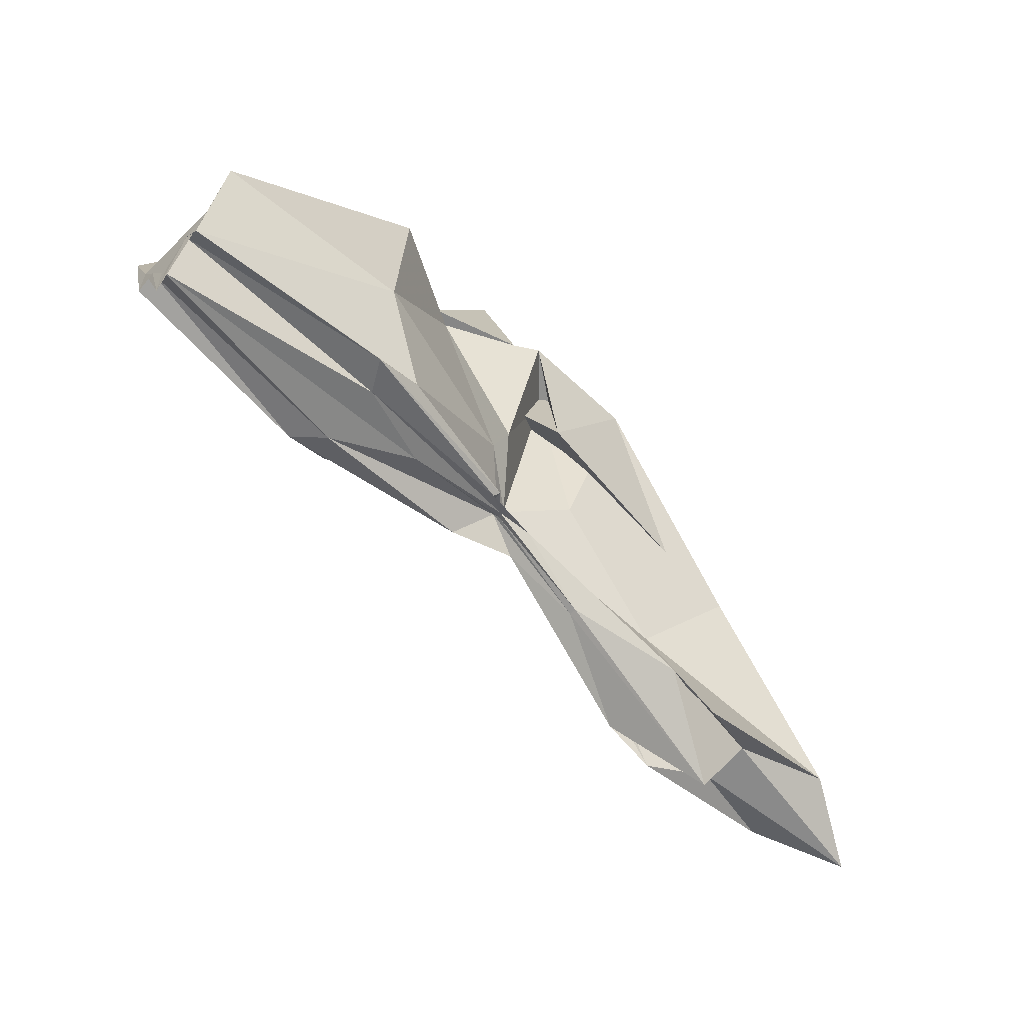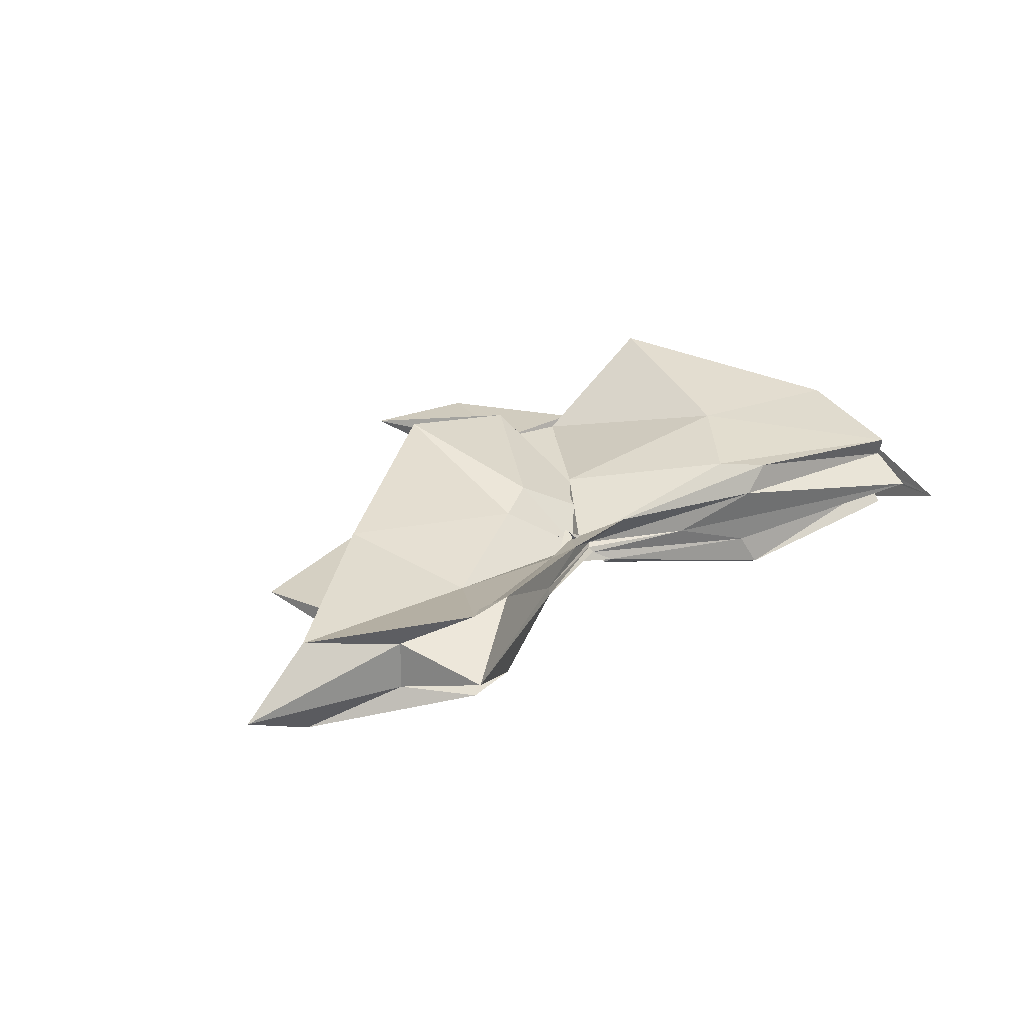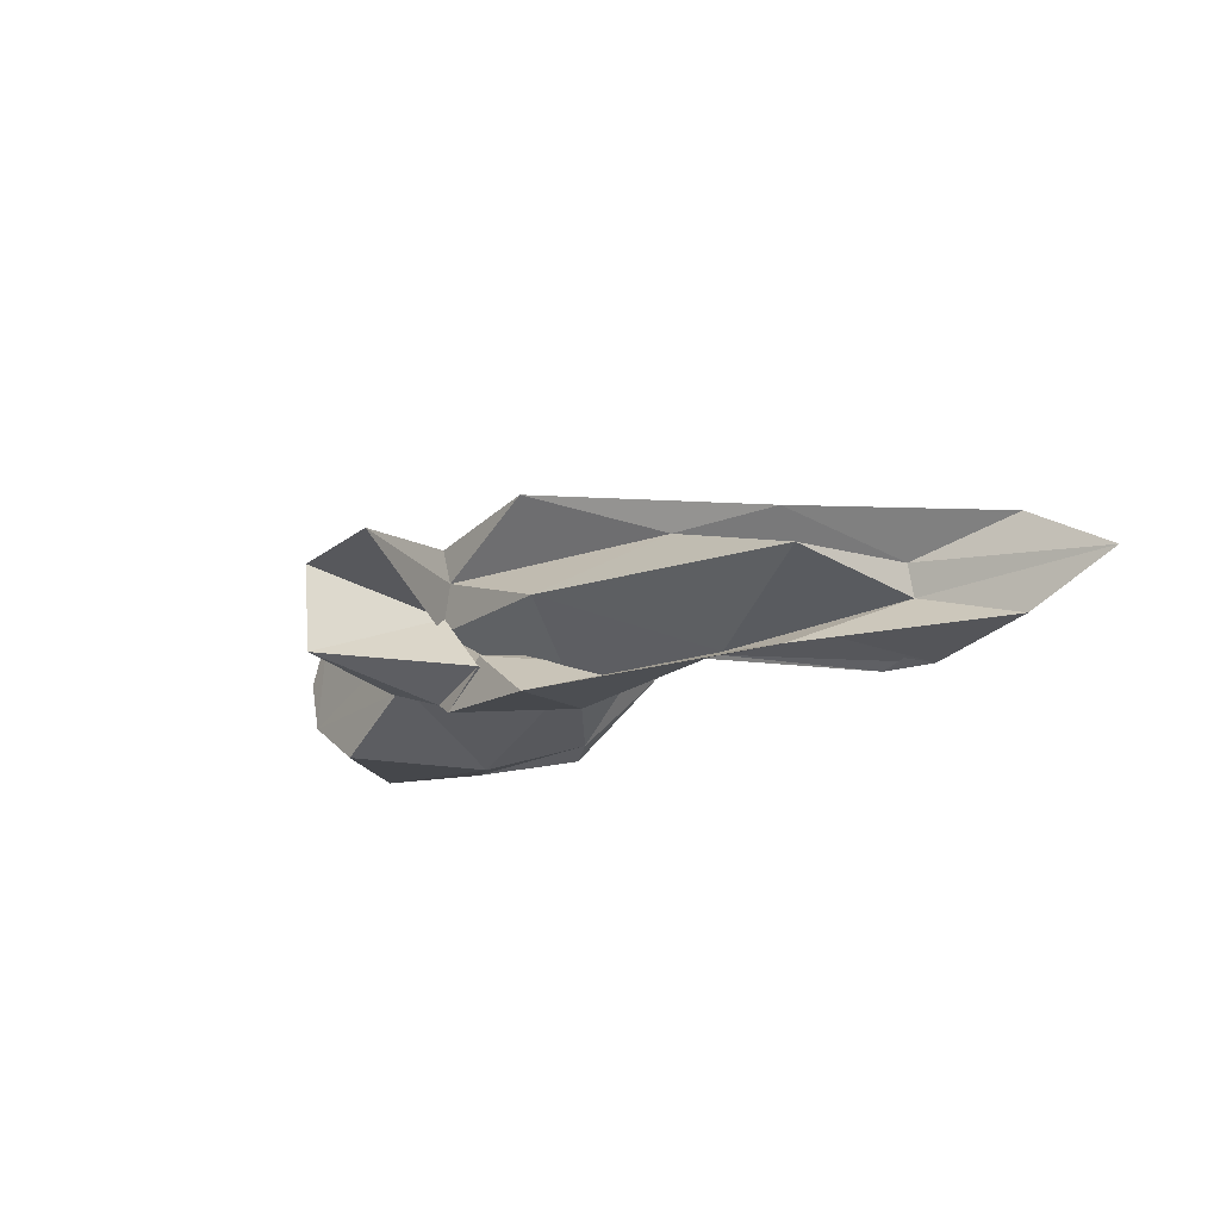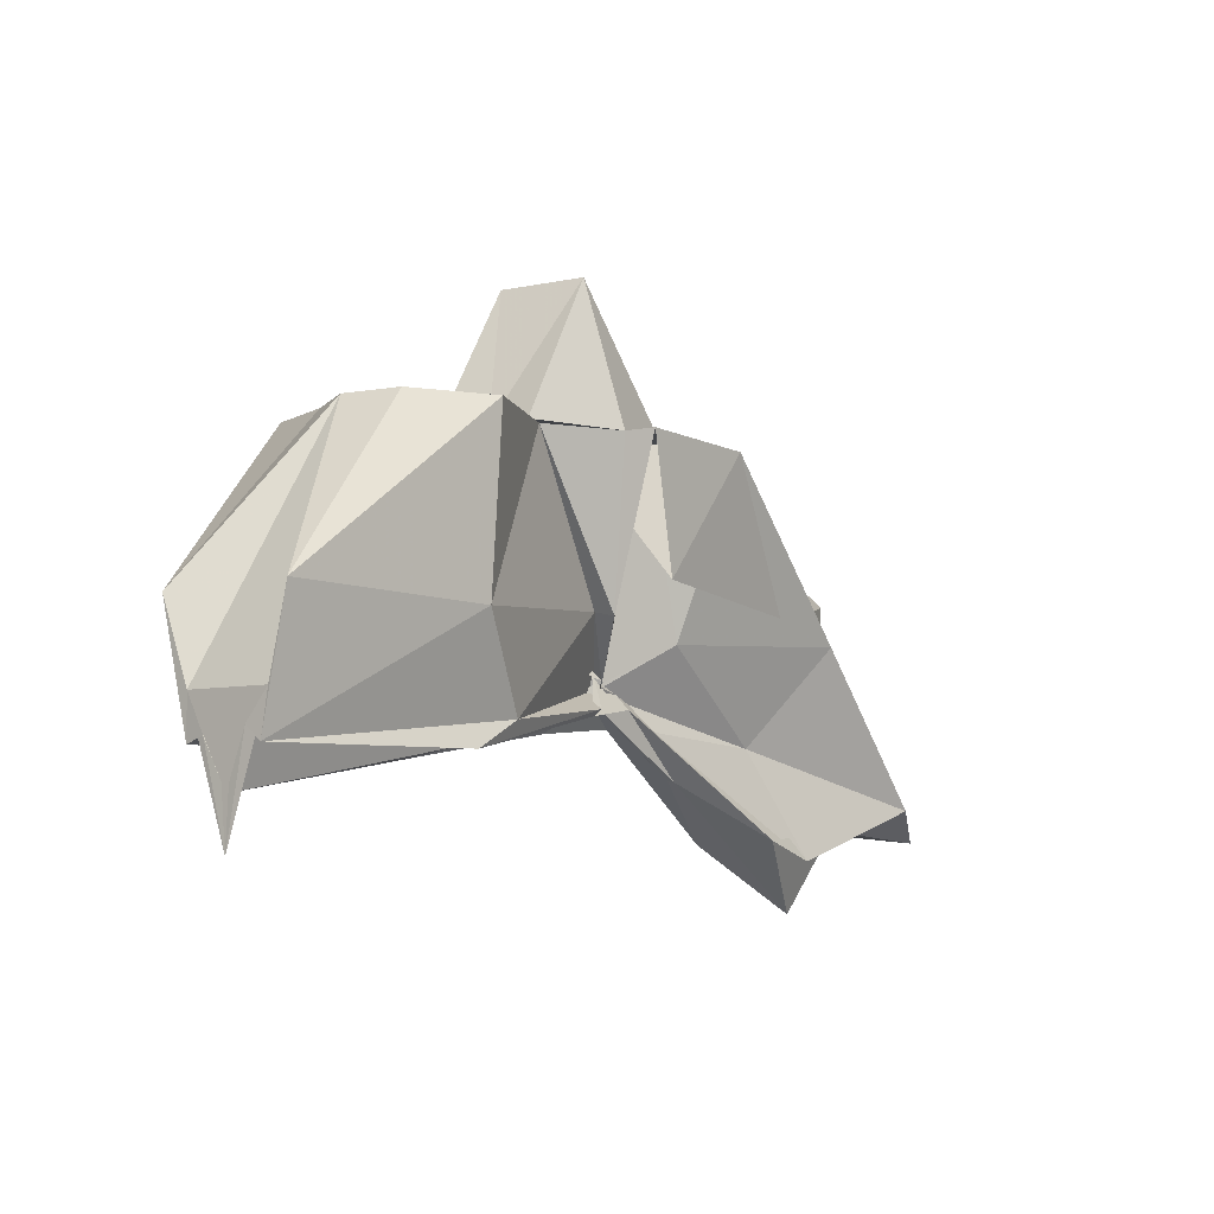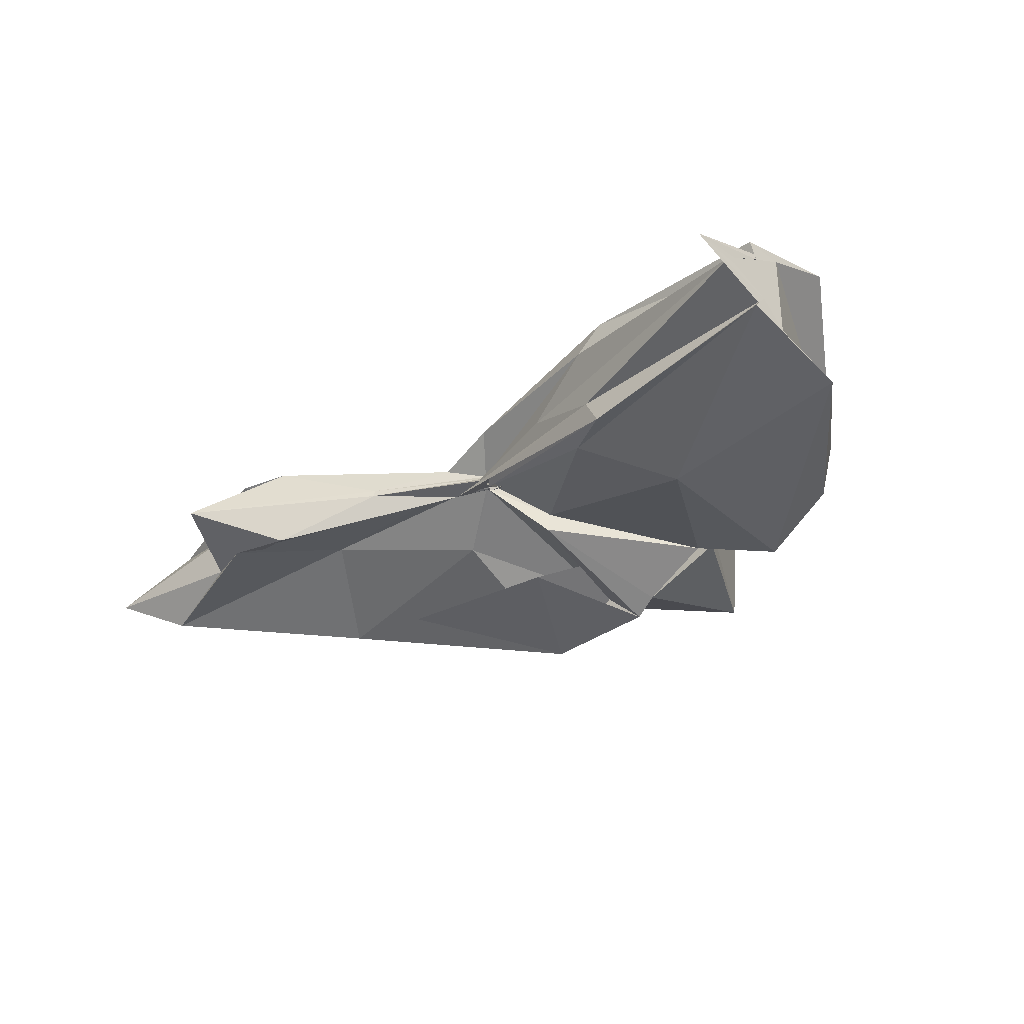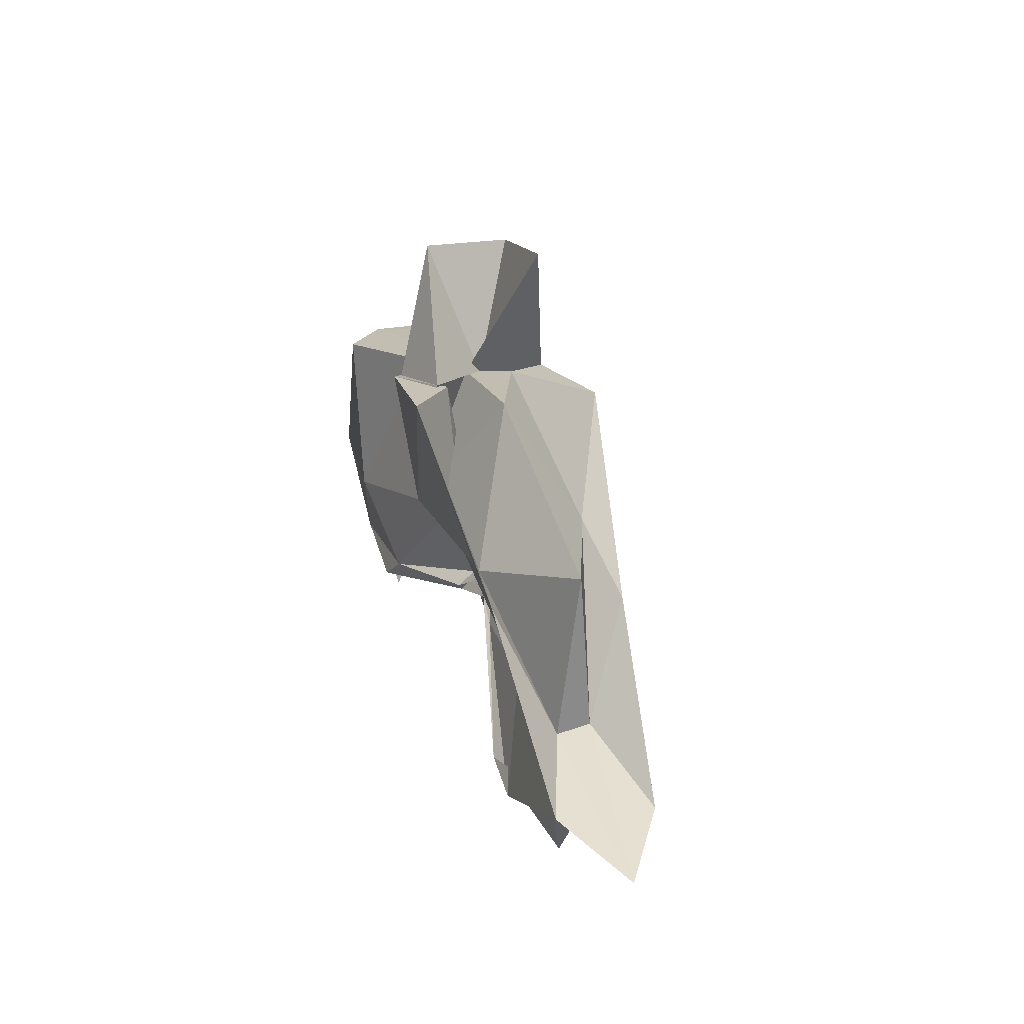
<metadata>
{"format":"obj","ext":"obj","renderer":"f3d","projection":"perspective","resolution":1024,"background":"white","views":[{"elev":-62.1,"azim":-44.8,"up":"+Z"},{"elev":24.3,"azim":143.2,"up":"+Y"},{"elev":-17.4,"azim":54.2,"up":"+Y"},{"elev":-6.9,"azim":-50.4,"up":"+Z"},{"elev":-34.9,"azim":-136.0,"up":"+Y"},{"elev":16.7,"azim":74.1,"up":"+Z"}]}
</metadata>
<code>
v -0.4493 0.00348 0.2479
v -0.4131 -0.003811 0.067
v -0.1381 -0.003719 0.1607
v -0.2714 0.03936 0.1642
v -0.3467 0.07417 0.2477
v -0.3859 0.04043 0.129
v -0.4582 0.003921 0.1002
v -0.5112 0.03287 0.2471
v -0.6128 0.104 0.2495
v -0.6378 0.04013 0.247
v -0.6473 -0.04275 0.2481
v -0.5929 -0.07771 0.2467
v -0.5103 -0.03536 0.2474
v -0.4401 -0.04215 0.1244
v -0.3984 -0.03774 0.2479
v -0.3427 -0.07711 0.247
v -0.248 -0.05131 0.1366
v -0.1576 0.0105 0.03815
v -0.1986 0.04929 0.1213
v -0.3582 0.02704 0.115
v -0.4086 -0.00606 0.08392
v -0.446 0.0304 0.1369
v -0.5985 0.06501 0.1161
v -0.7499 0.05646 0.1186
v -0.6604 -0.002177 0.2471
v -0.749 -0.05274 0.1189
v -0.5939 -0.06963 0.1153
v -0.4402 -0.02462 0.1283
v -0.4088 -0.004862 0.08243
v -0.3597 -0.03287 0.1118
v -0.1985 -0.05428 0.1213
v -0.1573 -0.01532 0.03274
v -0.07675 0.03447 0.0022
v -0.2568 0.01118 0.04381
v -0.4128 -0.007557 0.07985
v -0.4077 -0.0002101 0.07306
v -0.5539 0.04887 0.04867
v -0.7486 0.03295 0.02539
v -0.7492 0.03277 0.05796
v -0.7491 -0.03798 0.05718
v -0.7494 -0.03265 0.02458
v -0.5451 -0.04861 0.04805
v -0.402 0.008305 0.07919
v -0.4133 -0.001833 0.07675
v -0.257 -0.017 0.04381
v -0.07713 -0.04081 0.002431
v -0.01264 -0.003671 -0.02147
v -0.2106 0.03254 -0.03802
v -0.3592 0.005754 0.05319
v -0.4059 -0.0008231 0.085
v -0.437 0.01151 0.06696
v -0.5901 0.04511 0.02853
v -0.7496 0.01709 0.03023
v -0.7492 -0.003896 -0.04102
v -0.7497 -0.01967 0.03529
v -0.5848 -0.05158 0.02729
v -0.4287 -0.02143 0.06291
v -0.4084 0.004764 0.09554
v -0.3601 -0.01263 0.05097
v -0.2105 -0.03896 -0.03849
v -0.155 -0.02281 -0.01449
v -0.1554 0.01574 -0.0141
v -0.3303 -0.00776 0.2473
v -0.443 0.03021 0.2471
v -0.4494 0.05859 0.2501
v -0.4528 0.0354 0.2474
v -0.5301 0.03939 0.2488
v -0.5242 -0.002754 0.248
v -0.5265 -0.03964 0.2475
v -0.4552 -0.06378 0.247
v -0.4355 -0.07419 0.2511
v -0.4027 -0.0627 0.1514
v -0.4513 -0.007943 0.248
v -0.3797 0.03485 0.3584
v -0.4732 0.03326 0.3561
v -0.4668 -0.03694 0.3549
v -0.3961 -0.04682 0.2502
v -0.2519 0.03272 -0.02595
v -0.3866 0.009693 0.05249
v -0.4366 0.02445 0.04732
v -0.5693 0.02326 0.02476
v -0.7491 -0.003451 -0.004681
v -0.5697 -0.02581 0.0316
v -0.4326 -0.01786 0.05797
v -0.3864 -0.0107 0.06532
v -0.2538 -0.03846 -0.02385
v -0.1875 -0.003808 -0.07778
v -0.3291 -0.0002036 0.01796
v -0.4165 -0.0009092 0.07063
v -0.5036 -0.003694 0.04315
v -0.4159 -0.008334 0.06421
v -0.3296 -0.006318 0.01698
f 3 18 4
f 4 18 19
f 4 19 5
f 5 19 20
f 5 20 6
f 6 20 21
f 6 21 7
f 7 21 22
f 7 22 8
f 8 22 23
f 8 23 9
f 9 23 24
f 9 24 10
f 10 24 25
f 10 25 11
f 11 25 26
f 11 26 12
f 12 26 27
f 12 27 13
f 13 27 28
f 13 28 14
f 14 28 29
f 14 29 15
f 15 29 30
f 15 30 16
f 16 30 31
f 16 31 17
f 17 31 32
f 17 32 3
f 3 32 18
f 18 33 19
f 19 33 34
f 19 34 20
f 20 34 35
f 20 35 21
f 21 35 36
f 21 36 22
f 22 36 37
f 22 37 23
f 23 37 38
f 23 38 24
f 24 38 39
f 24 39 25
f 25 39 40
f 25 40 26
f 26 40 41
f 26 41 27
f 27 41 42
f 27 42 28
f 28 42 43
f 28 43 29
f 29 43 44
f 29 44 30
f 30 44 45
f 30 45 31
f 31 45 46
f 31 46 32
f 32 46 47
f 32 47 18
f 18 47 33
f 33 48 34
f 34 48 49
f 34 49 35
f 35 49 50
f 35 50 36
f 36 50 51
f 36 51 37
f 37 51 52
f 37 52 38
f 38 52 53
f 38 53 39
f 39 53 54
f 39 54 40
f 40 54 55
f 40 55 41
f 41 55 56
f 41 56 42
f 42 56 57
f 42 57 43
f 43 57 58
f 43 58 44
f 44 58 59
f 44 59 45
f 45 59 60
f 45 60 46
f 46 60 61
f 46 61 47
f 47 61 62
f 47 62 33
f 33 62 48
f 63 64 73
f 64 74 73
f 64 65 74
f 65 66 74
f 66 75 74
f 66 67 75
f 67 68 75
f 68 76 75
f 68 69 76
f 69 70 76
f 70 77 76
f 70 71 77
f 71 72 77
f 72 73 77
f 72 63 73
f 78 88 79
f 79 88 89
f 79 89 80
f 80 89 81
f 81 89 90
f 81 90 82
f 82 90 83
f 83 90 91
f 83 91 84
f 84 91 85
f 85 91 92
f 85 92 86
f 86 92 87
f 87 92 88
f 87 88 78
f 3 4 63
f 63 4 64
f 4 5 64
f 64 5 65
f 5 6 65
f 6 7 65
f 65 7 66
f 7 8 66
f 66 8 67
f 8 9 67
f 9 10 67
f 67 10 68
f 10 11 68
f 68 11 69
f 11 12 69
f 12 13 69
f 69 13 70
f 13 14 70
f 70 14 71
f 14 15 71
f 15 16 71
f 71 16 72
f 16 17 72
f 72 17 63
f 17 3 63
f 48 78 49
f 49 78 79
f 49 79 50
f 50 79 80
f 50 80 51
f 51 80 52
f 52 80 81
f 52 81 53
f 53 81 82
f 53 82 54
f 54 82 55
f 55 82 83
f 55 83 56
f 56 83 84
f 56 84 57
f 57 84 58
f 58 84 85
f 58 85 59
f 59 85 86
f 59 86 60
f 60 86 61
f 61 86 87
f 61 87 62
f 62 87 78
f 62 78 48
f 73 74 1
f 74 75 1
f 75 76 1
f 76 77 1
f 77 73 1
f 89 88 2
f 90 89 2
f 91 90 2
f 92 91 2
f 88 92 2

</code>
